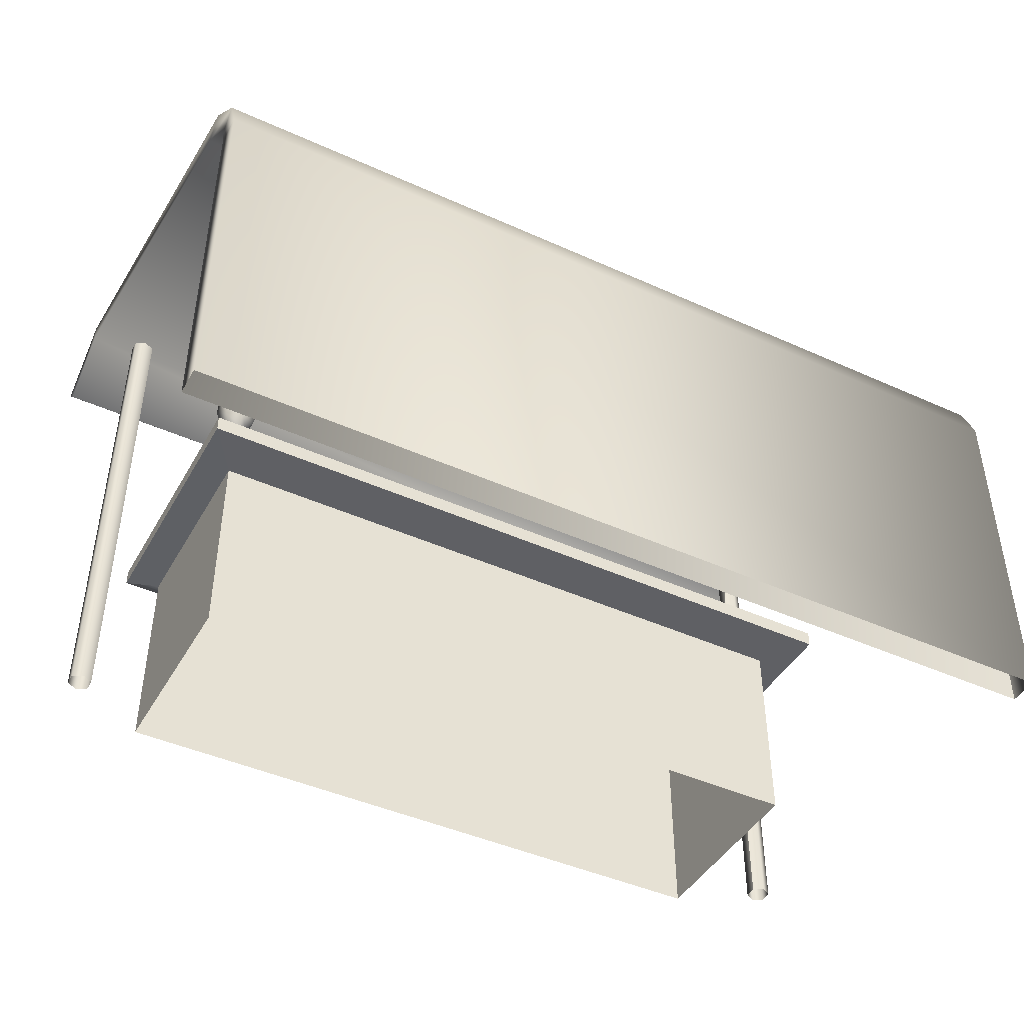
<metadata>
{"format":"obj","ext":"obj","renderer":"f3d","projection":"perspective","resolution":1024,"background":"white","views":[{"elev":-44.2,"azim":-27.9,"up":"+Y"}]}
</metadata>
<code>
v 3.227 -0.06513 -1
v 3.227 -0.06513 1
v -3.227 -0.06513 1
v -3.227 -0.06513 -1
v 3.227 1.935 -1
v 3.227 1.935 1
v -3.227 1.935 1
v -3.227 1.935 -1
v 3.559 1.925 -1.103
v 3.559 1.925 1.511
v -3.559 1.925 1.511
v -3.559 1.925 -1.103
v 3.559 2.083 -1.103
v 3.559 2.083 1.511
v -3.559 2.083 1.511
v -3.559 2.083 -1.103
v 3.227 -0.06513 -1
v 3.227 1.935 -1
v 3.227 1.935 -1
v 3.227 1.935 -1
v 3.227 -0.06513 1
v 3.227 1.935 1
v 3.227 1.935 1
v 3.227 1.935 1
v -3.227 -0.06513 1
v -3.227 1.935 1
v -3.227 1.935 1
v -3.227 1.935 1
v -3.227 -0.06513 -1
v -3.227 1.935 -1
v -3.227 1.935 -1
v -3.227 1.935 -1
v 3.559 1.925 -1.103
v 3.559 1.925 1.511
v 3.559 1.925 1.511
v 3.559 1.925 1.511
v -3.559 1.925 1.511
v -3.559 1.925 1.511
v -3.559 1.925 1.511
v -3.559 1.925 -1.103
v -3.559 1.925 -1.103
v 3.559 2.083 -1.103
v 3.559 2.083 1.511
v 3.559 2.083 1.511
v -3.559 2.083 -1.103
v -3.559 2.083 -1.103
v -3.559 2.083 1.511
v -3.559 2.083 1.511
v -3.976 5.11 -0.7037
v -3.976 -0.001038 -0.7037
v 4.036 -0.001038 -0.7037
v 4.036 5.11 -0.7037
v 4.137 -0.001038 -0.6453
v 4.137 5.11 -0.6453
v 4.137 -0.001038 -0.5284
v 4.137 5.11 -0.5284
v 4.036 -0.001038 -0.4699
v 4.036 5.11 -0.4699
v 3.934 -0.001038 -0.5284
v 3.934 5.11 -0.5284
v 3.934 -0.001038 -0.6453
v 3.934 5.11 -0.6453
v -3.875 -0.001038 -0.6453
v -3.875 5.11 -0.6453
v -3.875 -0.001038 -0.5284
v -3.875 5.11 -0.5284
v -3.976 -0.001038 -0.4699
v -3.976 5.11 -0.4699
v -4.077 -0.001038 -0.5284
v -4.077 5.11 -0.5284
v -4.077 -0.001038 -0.6453
v -4.077 5.11 -0.6453
v -4.518 -0.02569 3.868
v -4.518 -0.02569 3.58
v 4.401 -0.02569 3.58
v 4.401 -0.02569 3.868
v -4.518 3.617 3.868
v -4.518 3.617 3.58
v 4.401 3.617 3.58
v 4.401 3.617 3.868
v -4.518 4.016 3.71
v -4.518 3.793 3.529
v 4.401 3.793 3.529
v 4.401 4.016 3.71
v -4.518 4.491 3.233
v -4.518 4.26 3.06
v 4.401 4.26 3.06
v 4.401 4.491 3.233
v -4.518 5.252 -0.749
v -4.518 5.051 -0.717
v 4.401 5.051 -0.717
v 4.401 5.252 -0.749
v -4.518 4.733 -1.424
v -4.518 4.593 -1.289
v 4.401 4.593 -1.289
v 4.401 4.733 -1.424
v -3.875 5.11 -0.5284
v -3.875 -0.001038 -0.5284
v 3.934 5.11 -0.5284
v 3.934 -0.001038 -0.5284
v 3.078 2.08 -1.292
v 3.486 2.08 0.000798
v 1.221 2.08 0.7163
v 0.8122 2.08 -0.5769
v 3.078 2.174 -1.292
v 3.486 2.174 0.000798
v 1.221 2.174 0.7163
v 0.8122 2.174 -0.5769
v 0.8662 2.174 -0.4913
v 1.241 2.174 0.6959
v 1.354 2.174 0.6604
v 0.9785 2.174 -0.5268
v 0.8662 2.08 -0.4913
v 1.241 2.08 0.6959
v 1.354 2.08 0.6604
v 0.9785 2.08 -0.5268
v 0.8662 2.546 -0.4913
v 1.241 2.546 0.6959
v 1.354 2.546 0.6604
v 0.9785 2.546 -0.5268
v 0.8441 2.174 -0.5612
v 0.9565 2.174 -0.5967
v 0.8441 2.08 -0.5612
v 0.9565 2.08 -0.5967
v 0.8441 2.546 -0.5612
v 0.9565 2.546 -0.5967
v 3.013 2.174 -1.169
v 3.013 2.08 -1.169
v 3.013 2.546 -1.169
v 2.991 2.174 -1.239
v 2.991 2.08 -1.239
v 2.991 2.546 -1.239
v 3.093 2.174 -1.195
v 3.093 2.08 -1.195
v 3.093 2.546 -1.195
v 3.071 2.174 -1.264
v 3.071 2.08 -1.264
v 3.071 2.546 -1.264
v 3.376 2.174 -0.01867
v 3.376 2.08 -0.01867
v 3.376 2.546 -0.01867
v 3.456 2.174 -0.04395
v 3.456 2.08 -0.04395
v 3.456 2.546 -0.04395
v 3.078 2.174 -1.292
v 3.078 2.174 -1.292
v 3.486 2.174 0.000798
v 3.486 2.174 0.000798
v 3.486 2.08 0.000798
v 3.486 2.08 0.000798
v 3.078 2.08 -1.292
v 3.078 2.08 -1.292
v 1.221 2.174 0.7163
v 1.221 2.174 0.7163
v 1.221 2.08 0.7163
v 1.221 2.08 0.7163
v 0.8122 2.174 -0.5769
v 0.8122 2.174 -0.5769
v 0.8122 2.08 -0.5769
v 0.8122 2.08 -0.5769
v 0.9785 2.08 -0.5268
v 0.9785 2.08 -0.5268
v 0.9785 2.08 -0.5268
v 0.9785 2.08 -0.5268
v 0.8662 2.08 -0.4913
v 0.8662 2.08 -0.4913
v 0.8662 2.08 -0.4913
v 0.8441 2.08 -0.5612
v 0.8441 2.08 -0.5612
v 1.241 2.08 0.6959
v 1.241 2.08 0.6959
v 0.8662 2.174 -0.4913
v 0.8662 2.174 -0.4913
v 0.8662 2.174 -0.4913
v 1.241 2.174 0.6959
v 1.241 2.174 0.6959
v 1.241 2.174 0.6959
v 1.354 2.08 0.6604
v 1.354 2.08 0.6604
v 1.354 2.174 0.6604
v 1.354 2.174 0.6604
v 1.354 2.174 0.6604
v 0.9785 2.174 -0.5268
v 0.9785 2.174 -0.5268
v 0.9785 2.174 -0.5268
v 0.8662 2.546 -0.4913
v 0.8662 2.546 -0.4913
v 0.8662 2.546 -0.4913
v 0.9785 2.546 -0.5268
v 0.9785 2.546 -0.5268
v 0.9785 2.546 -0.5268
v 0.9785 2.546 -0.5268
v 1.241 2.546 0.6959
v 1.241 2.546 0.6959
v 1.354 2.546 0.6604
v 1.354 2.546 0.6604
v 0.9565 2.08 -0.5967
v 0.9565 2.08 -0.5967
v 0.9565 2.08 -0.5967
v 0.8441 2.174 -0.5612
v 0.8441 2.174 -0.5612
v 0.8441 2.174 -0.5612
v 0.9565 2.174 -0.5967
v 0.9565 2.174 -0.5967
v 0.9565 2.174 -0.5967
v 0.8441 2.546 -0.5612
v 0.8441 2.546 -0.5612
v 0.9565 2.546 -0.5967
v 0.9565 2.546 -0.5967
v 0.9565 2.546 -0.5967
v 3.013 2.174 -1.169
v 3.013 2.174 -1.169
v 3.013 2.174 -1.169
v 3.013 2.08 -1.169
v 3.013 2.08 -1.169
v 3.013 2.08 -1.169
v 3.013 2.08 -1.169
v 3.013 2.546 -1.169
v 3.013 2.546 -1.169
v 3.013 2.546 -1.169
v 3.013 2.546 -1.169
v 2.991 2.08 -1.239
v 2.991 2.08 -1.239
v 2.991 2.08 -1.239
v 2.991 2.174 -1.239
v 2.991 2.174 -1.239
v 2.991 2.174 -1.239
v 2.991 2.546 -1.239
v 2.991 2.546 -1.239
v 2.991 2.546 -1.239
v 3.071 2.174 -1.264
v 3.071 2.174 -1.264
v 3.071 2.174 -1.264
v 3.093 2.08 -1.195
v 3.093 2.08 -1.195
v 3.093 2.08 -1.195
v 3.093 2.174 -1.195
v 3.093 2.174 -1.195
v 3.093 2.174 -1.195
v 3.093 2.546 -1.195
v 3.093 2.546 -1.195
v 3.093 2.546 -1.195
v 3.071 2.08 -1.264
v 3.071 2.08 -1.264
v 3.071 2.546 -1.264
v 3.071 2.546 -1.264
v 3.376 2.174 -0.01867
v 3.376 2.174 -0.01867
v 3.376 2.174 -0.01867
v 3.376 2.08 -0.01867
v 3.376 2.08 -0.01867
v 3.376 2.546 -0.01867
v 3.376 2.546 -0.01867
v 3.456 2.08 -0.04395
v 3.456 2.08 -0.04395
v 3.456 2.174 -0.04395
v 3.456 2.174 -0.04395
v 3.456 2.174 -0.04395
v 3.456 2.546 -0.04395
v 3.456 2.546 -0.04395
v 1.511 2.138 0.03773
v 1.349 2.291 -0.1404
v 1.591 2.173 -0.2336
v 1.784 2.19 -0.02409
v 1.661 2.319 0.1987
v 1.392 2.381 0.1268
v 1.522 2.438 -0.3123
v 1.791 2.376 -0.2404
v 1.834 2.467 0.02676
v 1.592 2.584 0.12
v 1.399 2.567 -0.08952
v 1.673 2.62 -0.1513
v 2.498 2.138 -0.04438
v 2.336 2.291 -0.2225
v 2.579 2.173 -0.3157
v 2.771 2.19 -0.1062
v 2.648 2.319 0.1165
v 2.379 2.381 0.04467
v 2.51 2.438 -0.3944
v 2.779 2.376 -0.3225
v 2.822 2.467 -0.05535
v 2.579 2.584 0.03789
v 2.386 2.567 -0.1716
v 2.66 2.62 -0.2334
v 2.007 2.138 -0.3161
v 1.845 2.291 -0.4942
v 2.087 2.173 -0.5875
v 2.28 2.19 -0.378
v 2.157 2.319 -0.1552
v 1.888 2.381 -0.2271
v 2.018 2.438 -0.6661
v 2.287 2.376 -0.5943
v 2.33 2.467 -0.3271
v 2.088 2.584 -0.2339
v 1.895 2.567 -0.4434
v 2.168 2.62 -0.5052
v 2.834 2.426 -0.5833
v 2.685 2.846 -1.08
v 2.757 2.366 -0.5746
v 2.608 2.786 -1.071
v 2.75 2.247 -0.6005
v 2.601 2.666 -1.097
v 2.819 2.187 -0.6352
v 2.67 2.607 -1.131
v 2.895 2.247 -0.6439
v 2.746 2.667 -1.14
v 2.903 2.366 -0.618
v 2.754 2.786 -1.114
v 3.047 2.426 -0.6507
v 2.898 2.846 -1.147
v 2.971 2.366 -0.642
v 2.822 2.786 -1.138
v 2.963 2.247 -0.6679
v 2.814 2.666 -1.164
v 3.032 2.187 -0.7026
v 2.883 2.607 -1.199
v 3.109 2.247 -0.7113
v 2.96 2.667 -1.208
v 3.116 2.366 -0.6854
v 2.967 2.786 -1.182
v -1.172 2.146 0.1028
v -1.275 2.146 0.04351
v -1.275 2.076 -0.0658
v -1.275 2.112 -0.0658
v -1.077 2.076 0.04816
v -1.077 2.112 0.04816
v -1.077 2.076 0.2761
v -1.077 2.112 0.2761
v -1.275 2.076 0.39
v -1.275 2.112 0.39
v -1.472 2.076 0.2761
v -1.472 2.112 0.2761
v -1.472 2.076 0.04816
v -1.472 2.112 0.04816
v -1.172 2.146 0.2214
v -1.275 2.146 0.2807
v -1.377 2.146 0.2214
v -1.377 2.146 0.1028
v -1.239 2.21 0.1412
v -1.275 2.21 0.1204
v -1.239 2.21 0.183
v -1.275 2.21 0.2039
v -1.311 2.21 0.183
v -1.311 2.21 0.1412
v -1.239 2.579 0.1412
v -1.275 2.579 0.1204
v -1.239 2.579 0.183
v -1.275 2.579 0.2039
v -1.311 2.579 0.183
v -1.311 2.579 0.1412
v -1.188 2.648 0.1121
v -1.275 2.648 0.06218
v -1.188 2.648 0.2121
v -1.275 2.648 0.2621
v -1.361 2.648 0.2121
v -1.361 2.648 0.1121
v -1.124 2.741 0.0753
v -1.275 2.741 -0.01152
v -1.124 2.741 0.2489
v -1.275 2.741 0.3357
v -1.425 2.741 0.2489
v -1.425 2.741 0.0753
v -1.081 2.913 0.05016
v -1.275 2.913 -0.0618
v -1.081 2.913 0.2741
v -1.275 2.913 0.386
v -1.469 2.913 0.2741
v -1.469 2.913 0.05016
v -1.081 3.118 0.05016
v -1.275 3.118 -0.0618
v -1.081 3.118 0.2741
v -1.275 3.118 0.386
v -1.469 3.118 0.2741
v -1.469 3.118 0.05016
v -1.1 3.127 0.05974
v -1.279 3.127 -0.04357
v -1.1 3.127 0.2664
v -1.279 3.127 0.3697
v -1.458 3.127 0.2664
v -1.458 3.127 0.05974
v -1.279 2.681 0.163
v -1.922 2.146 -0.6435
v -2.025 2.146 -0.7028
v -2.025 2.076 -0.8121
v -2.025 2.112 -0.8121
v -1.827 2.076 -0.6981
v -1.827 2.112 -0.6981
v -1.827 2.076 -0.4702
v -1.827 2.112 -0.4702
v -2.025 2.076 -0.3563
v -2.025 2.112 -0.3563
v -2.222 2.076 -0.4702
v -2.222 2.112 -0.4702
v -2.222 2.076 -0.6981
v -2.222 2.112 -0.6981
v -1.922 2.146 -0.5249
v -2.025 2.146 -0.4656
v -2.127 2.146 -0.5249
v -2.127 2.146 -0.6435
v -1.989 2.21 -0.605
v -2.025 2.21 -0.6259
v -1.989 2.21 -0.5633
v -2.025 2.21 -0.5424
v -2.061 2.21 -0.5633
v -2.061 2.21 -0.605
v -1.989 2.579 -0.605
v -2.025 2.579 -0.6259
v -1.989 2.579 -0.5633
v -2.025 2.579 -0.5424
v -2.061 2.579 -0.5633
v -2.061 2.579 -0.605
v -1.938 2.648 -0.6341
v -2.025 2.648 -0.6841
v -1.938 2.648 -0.5342
v -2.025 2.648 -0.4842
v -2.111 2.648 -0.5342
v -2.111 2.648 -0.6341
v -1.874 2.741 -0.671
v -2.025 2.741 -0.7578
v -1.874 2.741 -0.4974
v -2.025 2.741 -0.4105
v -2.175 2.741 -0.4974
v -2.175 2.741 -0.671
v -1.831 2.913 -0.6961
v -2.025 2.913 -0.8081
v -1.831 2.913 -0.4722
v -2.025 2.913 -0.3603
v -2.219 2.913 -0.4722
v -2.219 2.913 -0.6961
v -1.831 3.118 -0.6961
v -2.025 3.118 -0.8081
v -1.831 3.118 -0.4722
v -2.025 3.118 -0.3603
v -2.219 3.118 -0.4722
v -2.219 3.118 -0.6961
v -1.85 3.127 -0.6866
v -2.029 3.127 -0.7899
v -1.85 3.127 -0.4799
v -2.029 3.127 -0.3766
v -2.208 3.127 -0.4799
v -2.208 3.127 -0.6866
v -2.029 2.681 -0.5832
v -3.081 2.146 0.8485
v -3.184 2.146 0.7892
v -3.184 2.076 0.6798
v -3.184 2.112 0.6798
v -2.986 2.076 0.7938
v -2.986 2.112 0.7938
v -2.986 2.076 1.022
v -2.986 2.112 1.022
v -3.184 2.076 1.136
v -3.184 2.112 1.136
v -3.381 2.076 1.022
v -3.381 2.112 1.022
v -3.381 2.076 0.7938
v -3.381 2.112 0.7938
v -3.081 2.146 0.9671
v -3.184 2.146 1.026
v -3.286 2.146 0.9671
v -3.286 2.146 0.8485
v -3.147 2.21 0.8869
v -3.184 2.21 0.866
v -3.147 2.21 0.9286
v -3.184 2.21 0.9495
v -3.22 2.21 0.9286
v -3.22 2.21 0.8869
v -3.147 2.579 0.8869
v -3.184 2.579 0.866
v -3.147 2.579 0.9286
v -3.184 2.579 0.9495
v -3.22 2.579 0.9286
v -3.22 2.579 0.8869
v -3.097 2.648 0.8578
v -3.184 2.648 0.8078
v -3.097 2.648 0.9577
v -3.184 2.648 1.008
v -3.27 2.648 0.9577
v -3.27 2.648 0.8578
v -3.033 2.741 0.8209
v -3.184 2.741 0.7341
v -3.033 2.741 0.9946
v -3.184 2.741 1.081
v -3.334 2.741 0.9946
v -3.334 2.741 0.8209
v -2.99 2.913 0.7958
v -3.184 2.913 0.6838
v -2.99 2.913 1.02
v -3.184 2.913 1.132
v -3.377 2.913 1.02
v -3.377 2.913 0.7958
v -2.99 3.118 0.7958
v -3.184 3.118 0.6838
v -2.99 3.118 1.02
v -3.184 3.118 1.132
v -3.377 3.118 1.02
v -3.377 3.118 0.7958
v -3.009 3.127 0.8054
v -3.188 3.127 0.7021
v -3.009 3.127 1.012
v -3.188 3.127 1.115
v -3.367 3.127 1.012
v -3.367 3.127 0.8054
v -3.188 2.681 0.9087
v 4.401 3.617 3.58
v 4.401 -0.02569 3.58
v 4.401 3.793 3.529
v 4.401 4.26 3.06
v 4.401 5.051 -0.717
v 4.401 4.593 -1.289
f 38 47 45
f 27 37 40
f 5 6 2
f 22 7 3
f 25 26 8
f 17 4 30
f 23 19 9
f 20 32 12
f 24 34 11
f 16 15 14
f 33 42 43
f 12 46 42
f 36 44 48
f 68 70 69
f 52 54 53
f 54 56 55
f 70 72 71
f 64 66 65
f 56 58 57
f 72 49 50
f 49 64 63
f 58 60 59
f 62 52 51
f 99 62 61
f 97 68 67
f 106 102 101
f 107 103 149
f 108 104 155
f 145 151 159
f 150 156 160
f 154 148 146
f 183 189 195
f 116 115 114
f 120 126 125
f 109 166 170
f 175 171 178
f 182 179 161
f 118 119 191
f 162 165 123
f 181 196 193
f 177 194 187
f 122 197 168
f 200 206 208
f 190 218 228
f 188 207 201
f 184 127 129
f 174 202 169
f 214 222 243
f 130 136 137
f 204 226 223
f 163 128 211
f 210 132 225
f 199 224 217
f 237 231 138
f 134 244 233
f 241 144 256
f 229 245 232
f 219 240 246
f 212 139 141
f 248 257 259
f 140 143 142
f 235 254 250
f 221 253 260
f 216 251 249
f 239 258 255
f 261 262 263
f 262 261 266
f 261 263 264
f 261 264 265
f 261 265 266
f 262 266 271
f 263 262 267
f 264 263 268
f 265 264 269
f 266 265 270
f 262 271 267
f 263 267 268
f 264 268 269
f 265 269 270
f 266 270 271
f 267 271 272
f 268 267 272
f 269 268 272
f 270 269 272
f 271 270 272
f 273 274 275
f 274 273 278
f 273 275 276
f 273 276 277
f 273 277 278
f 274 278 283
f 275 274 279
f 276 275 280
f 277 276 281
f 278 277 282
f 274 283 279
f 275 279 280
f 276 280 281
f 277 281 282
f 278 282 283
f 279 283 284
f 280 279 284
f 281 280 284
f 282 281 284
f 283 282 284
f 285 286 287
f 286 285 290
f 285 287 288
f 285 288 289
f 285 289 290
f 286 290 295
f 287 286 291
f 288 287 292
f 289 288 293
f 290 289 294
f 286 295 291
f 287 291 292
f 288 292 293
f 289 293 294
f 290 294 295
f 291 295 296
f 292 291 296
f 293 292 296
f 294 293 296
f 295 294 296
f 297 298 300
f 299 300 302
f 301 302 304
f 304 306 305
f 308 306 302
f 308 298 297
f 306 308 307
f 299 305 307
f 309 310 312
f 311 312 314
f 313 314 316
f 316 318 317
f 320 318 314
f 320 310 309
f 318 320 319
f 311 317 319
f 321 339 341
f 332 337 338
f 324 326 325
f 322 338 344
f 326 324 322
f 326 328 327
f 341 347 348
f 326 321 335
f 328 330 329
f 332 330 336
f 322 340 339
f 330 332 331
f 330 328 335
f 334 324 323
f 332 334 333
f 336 335 341
f 334 338 322
f 325 329 323
f 336 342 343
f 337 343 344
f 347 353 354
f 340 346 345
f 344 350 346
f 342 348 349
f 339 345 347
f 343 349 350
f 353 359 360
f 345 346 352
f 350 356 352
f 348 354 355
f 345 351 353
f 349 355 356
f 361 367 368
f 351 352 358
f 352 356 362
f 354 360 361
f 351 357 359
f 355 361 362
f 367 373 374
f 359 365 366
f 358 364 363
f 362 368 364
f 361 360 366
f 357 363 365
f 373 379 380
f 365 371 372
f 364 370 369
f 368 374 370
f 366 372 373
f 363 369 371
f 372 371 377
f 370 376 375
f 374 380 376
f 373 372 378
f 371 369 375
f 380 379 381
f 378 377 381
f 375 376 381
f 376 380 381
f 379 378 381
f 377 375 381
f 382 400 402
f 393 398 399
f 385 387 386
f 399 405 401
f 387 385 383
f 387 389 388
f 402 408 409
f 387 382 396
f 389 391 390
f 393 391 397
f 383 401 400
f 391 393 392
f 389 396 397
f 395 385 384
f 393 395 394
f 397 396 402
f 395 399 383
f 386 390 394
f 397 403 404
f 398 404 405
f 408 414 415
f 401 407 406
f 405 411 407
f 403 409 410
f 400 406 408
f 404 410 411
f 415 414 420
f 406 407 413
f 411 417 413
f 410 409 415
f 406 412 414
f 410 416 417
f 422 428 429
f 412 413 419
f 417 423 419
f 416 415 421
f 412 418 420
f 416 422 423
f 428 434 435
f 420 426 427
f 418 419 425
f 423 429 425
f 422 421 427
f 418 424 426
f 434 440 441
f 426 432 433
f 425 431 430
f 429 435 431
f 427 433 434
f 424 430 432
f 433 432 438
f 431 437 436
f 435 441 437
f 434 433 439
f 432 430 436
f 441 440 442
f 439 438 442
f 436 437 442
f 437 441 442
f 440 439 442
f 438 436 442
f 443 461 463
f 456 454 459
f 446 448 447
f 444 460 466
f 448 446 444
f 448 450 449
f 463 469 470
f 448 443 457
f 450 452 451
f 454 452 458
f 444 462 461
f 452 454 453
f 450 457 458
f 456 446 445
f 454 456 455
f 458 457 463
f 456 460 444
f 447 451 455
f 459 458 464
f 459 465 466
f 470 469 475
f 462 468 467
f 466 472 468
f 464 470 471
f 461 467 469
f 465 471 472
f 475 481 482
f 467 468 474
f 472 478 474
f 471 470 476
f 467 473 475
f 471 477 478
f 483 489 490
f 473 474 480
f 478 484 480
f 476 482 483
f 473 479 481
f 477 483 484
f 489 495 496
f 482 481 487
f 480 486 485
f 484 490 486
f 483 482 488
f 479 485 487
f 495 501 502
f 487 493 494
f 486 492 491
f 490 496 492
f 488 494 495
f 485 491 493
f 494 493 499
f 492 498 497
f 496 502 498
f 495 494 500
f 493 491 497
f 502 501 503
f 500 499 503
f 497 498 503
f 498 502 503
f 501 500 503
f 499 497 503
f 41 38 45
f 31 27 40
f 1 5 2
f 21 22 3
f 29 25 8
f 18 17 30
f 10 23 9
f 33 20 12
f 28 24 11
f 13 16 14
f 35 33 43
f 33 12 42
f 39 36 48
f 67 68 69
f 51 52 53
f 53 54 55
f 69 70 71
f 63 64 65
f 55 56 57
f 71 72 50
f 50 49 63
f 57 58 59
f 61 62 51
f 100 99 61
f 98 97 67
f 105 106 101
f 147 107 149
f 153 108 155
f 157 145 159
f 152 150 160
f 158 154 146
f 180 183 195
f 113 116 114
f 117 120 125
f 110 109 170
f 111 175 178
f 112 182 161
f 186 118 191
f 124 162 123
f 176 181 193
f 172 177 187
f 121 122 168
f 203 200 208
f 209 190 228
f 173 188 201
f 192 184 129
f 167 174 169
f 234 214 243
f 131 130 137
f 198 204 223
f 185 163 211
f 205 210 225
f 164 199 217
f 135 237 138
f 133 134 233
f 238 241 256
f 227 229 232
f 230 219 246
f 220 212 141
f 252 248 259
f 247 140 142
f 215 235 250
f 242 221 260
f 213 216 249
f 236 239 255
f 299 297 300
f 301 299 302
f 303 301 304
f 303 304 305
f 302 300 308
f 298 308 300
f 306 304 302
f 307 308 297
f 305 306 307
f 307 297 299
f 299 301 305
f 303 305 301
f 311 309 312
f 313 311 314
f 315 313 316
f 315 316 317
f 314 312 320
f 310 320 312
f 318 316 314
f 319 320 309
f 317 318 319
f 319 309 311
f 311 313 317
f 315 317 313
f 335 321 341
f 334 332 338
f 323 324 325
f 340 322 344
f 321 326 322
f 325 326 327
f 342 341 348
f 328 326 335
f 327 328 329
f 337 332 336
f 321 322 339
f 329 330 331
f 336 330 335
f 333 334 323
f 331 332 333
f 342 336 341
f 324 334 322
f 333 323 329
f 325 327 329
f 329 331 333
f 337 336 343
f 338 337 344
f 348 347 354
f 339 340 345
f 340 344 346
f 343 342 349
f 341 339 347
f 344 343 350
f 354 353 360
f 351 345 352
f 346 350 352
f 349 348 355
f 347 345 353
f 350 349 356
f 362 361 368
f 357 351 358
f 358 352 362
f 355 354 361
f 353 351 359
f 356 355 362
f 368 367 374
f 360 359 366
f 357 358 363
f 358 362 364
f 367 361 366
f 359 357 365
f 374 373 380
f 366 365 372
f 363 364 369
f 364 368 370
f 367 366 373
f 365 363 371
f 378 372 377
f 369 370 375
f 370 374 376
f 379 373 378
f 377 371 375
f 396 382 402
f 395 393 399
f 384 385 386
f 383 399 401
f 382 387 383
f 386 387 388
f 403 402 409
f 389 387 396
f 388 389 390
f 398 393 397
f 382 383 400
f 390 391 392
f 391 389 397
f 394 395 384
f 392 393 394
f 403 397 402
f 385 395 383
f 394 384 386
f 386 388 390
f 390 392 394
f 398 397 404
f 399 398 405
f 409 408 415
f 400 401 406
f 401 405 407
f 404 403 410
f 402 400 408
f 405 404 411
f 421 415 420
f 412 406 413
f 407 411 413
f 416 410 415
f 408 406 414
f 411 410 417
f 423 422 429
f 418 412 419
f 413 417 419
f 422 416 421
f 414 412 420
f 417 416 423
f 429 428 435
f 421 420 427
f 424 418 425
f 419 423 425
f 428 422 427
f 420 418 426
f 435 434 441
f 427 426 433
f 424 425 430
f 425 429 431
f 428 427 434
f 426 424 432
f 439 433 438
f 430 431 436
f 431 435 437
f 440 434 439
f 438 432 436
f 457 443 463
f 460 456 459
f 445 446 447
f 462 444 466
f 443 448 444
f 447 448 449
f 464 463 470
f 450 448 457
f 449 450 451
f 459 454 458
f 443 444 461
f 451 452 453
f 452 450 458
f 455 456 445
f 453 454 455
f 464 458 463
f 446 456 444
f 455 445 447
f 447 449 451
f 451 453 455
f 465 459 464
f 460 459 466
f 476 470 475
f 461 462 467
f 462 466 468
f 465 464 471
f 463 461 469
f 466 465 472
f 476 475 482
f 473 467 474
f 468 472 474
f 477 471 476
f 469 467 475
f 472 471 478
f 484 483 490
f 479 473 480
f 474 478 480
f 477 476 483
f 475 473 481
f 478 477 484
f 490 489 496
f 488 482 487
f 479 480 485
f 480 484 486
f 489 483 488
f 481 479 487
f 496 495 502
f 488 487 494
f 485 486 491
f 486 490 492
f 489 488 495
f 487 485 493
f 500 494 499
f 491 492 497
f 492 496 498
f 501 495 500
f 499 493 497
f 80 76 75
f 79 505 74
f 77 73 76
f 78 74 73
f 80 84 81
f 84 88 85
f 80 504 506
f 78 82 83
f 77 81 82
f 88 92 89
f 81 85 86
f 82 86 87
f 84 506 507
f 92 96 93
f 86 90 91
f 507 508 92
f 86 85 89
f 95 94 93
f 90 89 93
f 90 94 509
f 508 95 96
f 504 80 75
f 78 79 74
f 80 77 76
f 77 78 73
f 77 80 81
f 81 84 85
f 84 80 506
f 79 78 83
f 78 77 82
f 85 88 89
f 82 81 86
f 83 82 87
f 88 84 507
f 89 92 93
f 87 86 91
f 88 507 92
f 90 86 89
f 96 95 93
f 94 90 93
f 91 90 509
f 92 508 96

</code>
